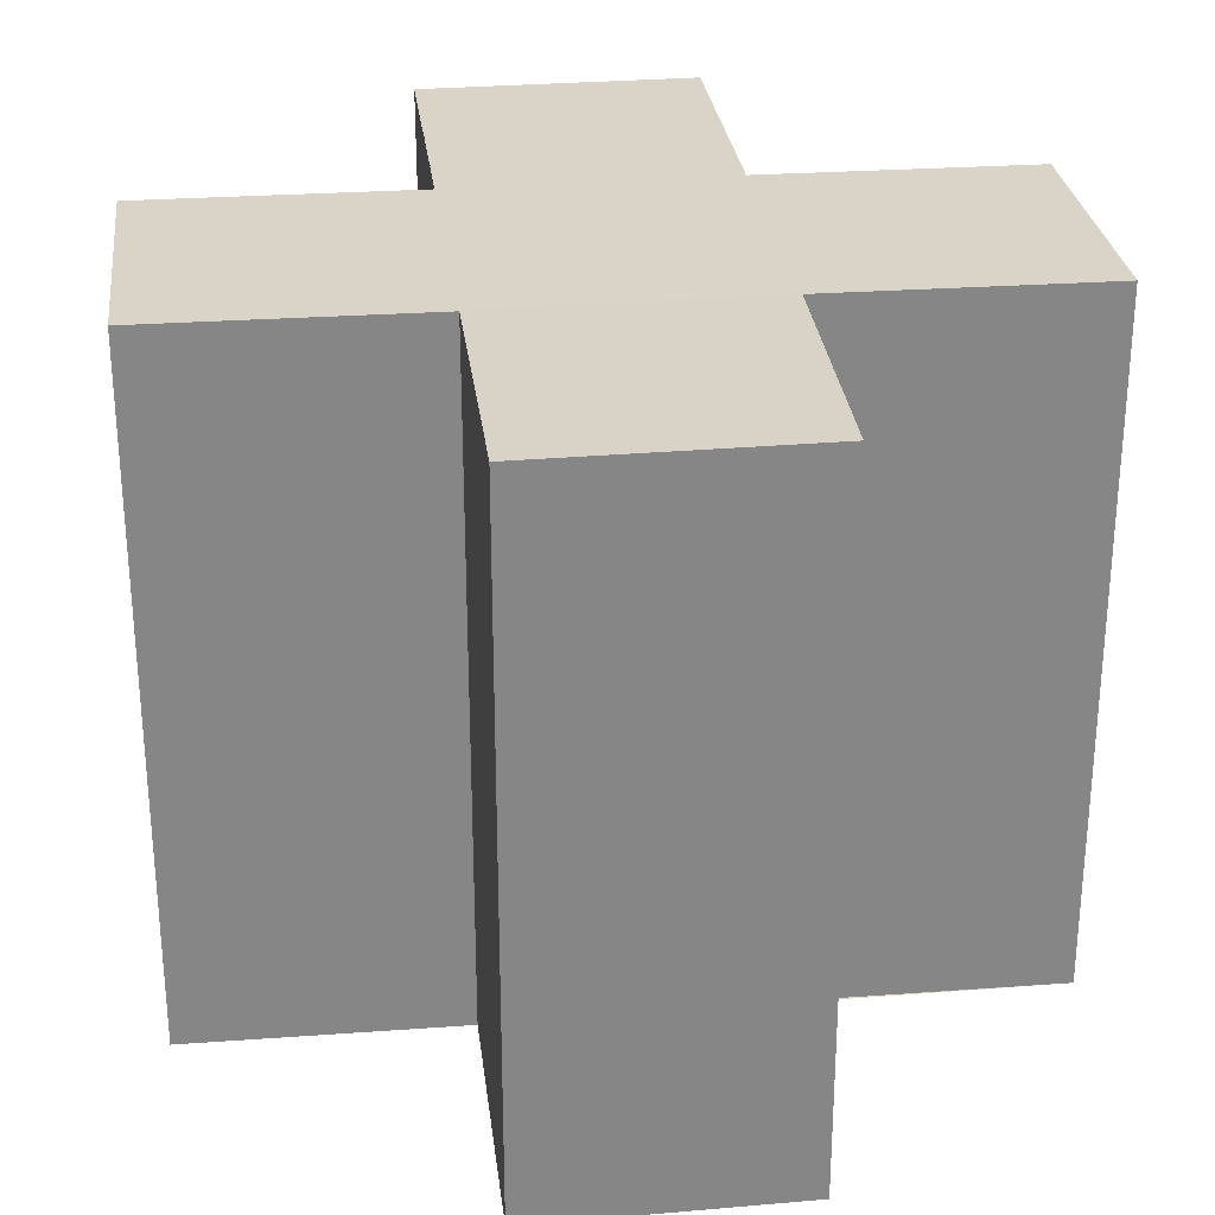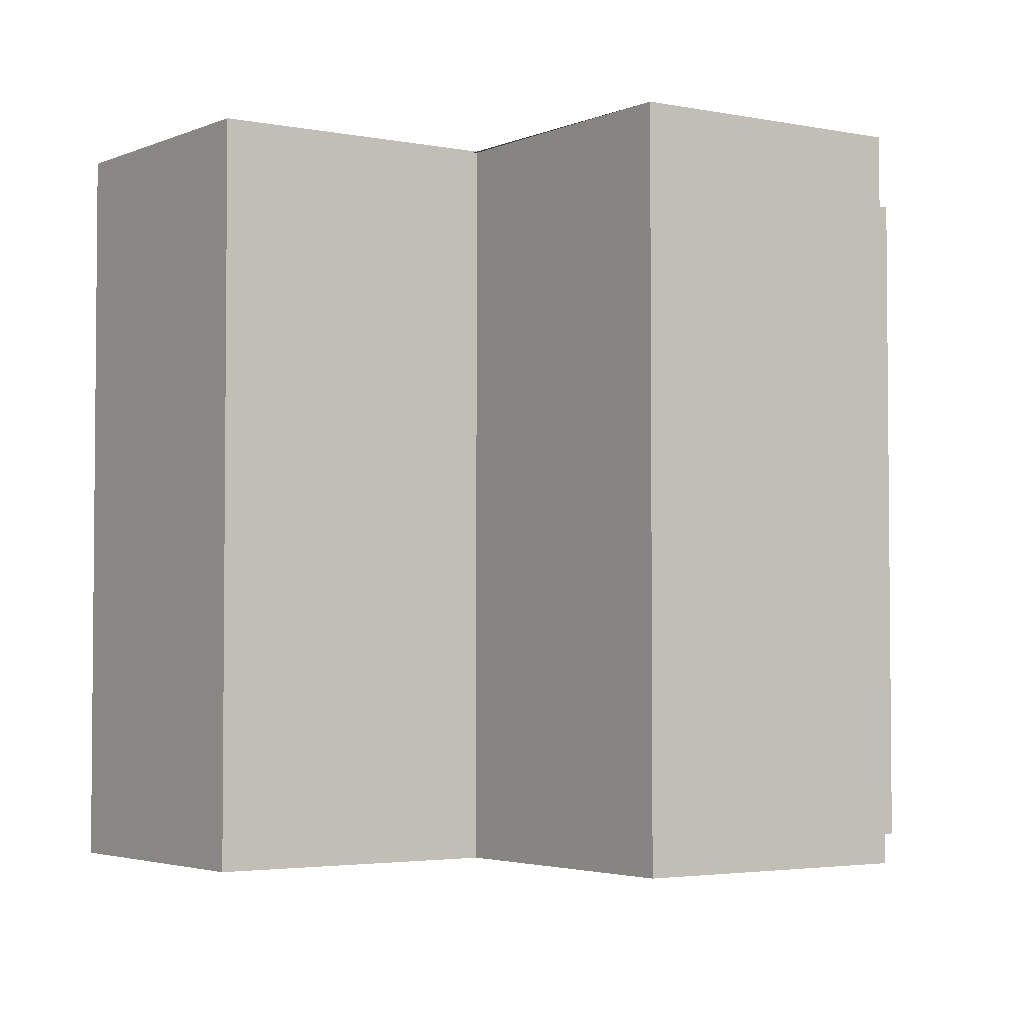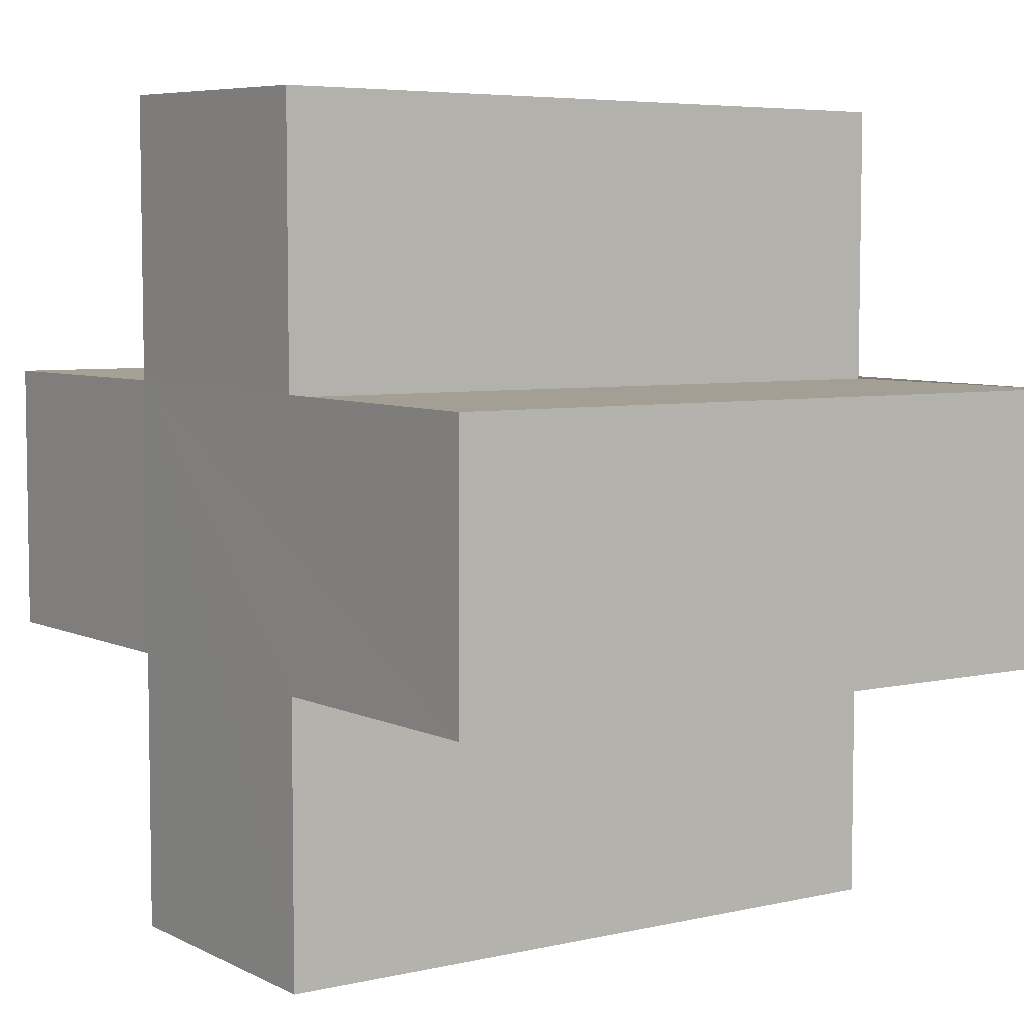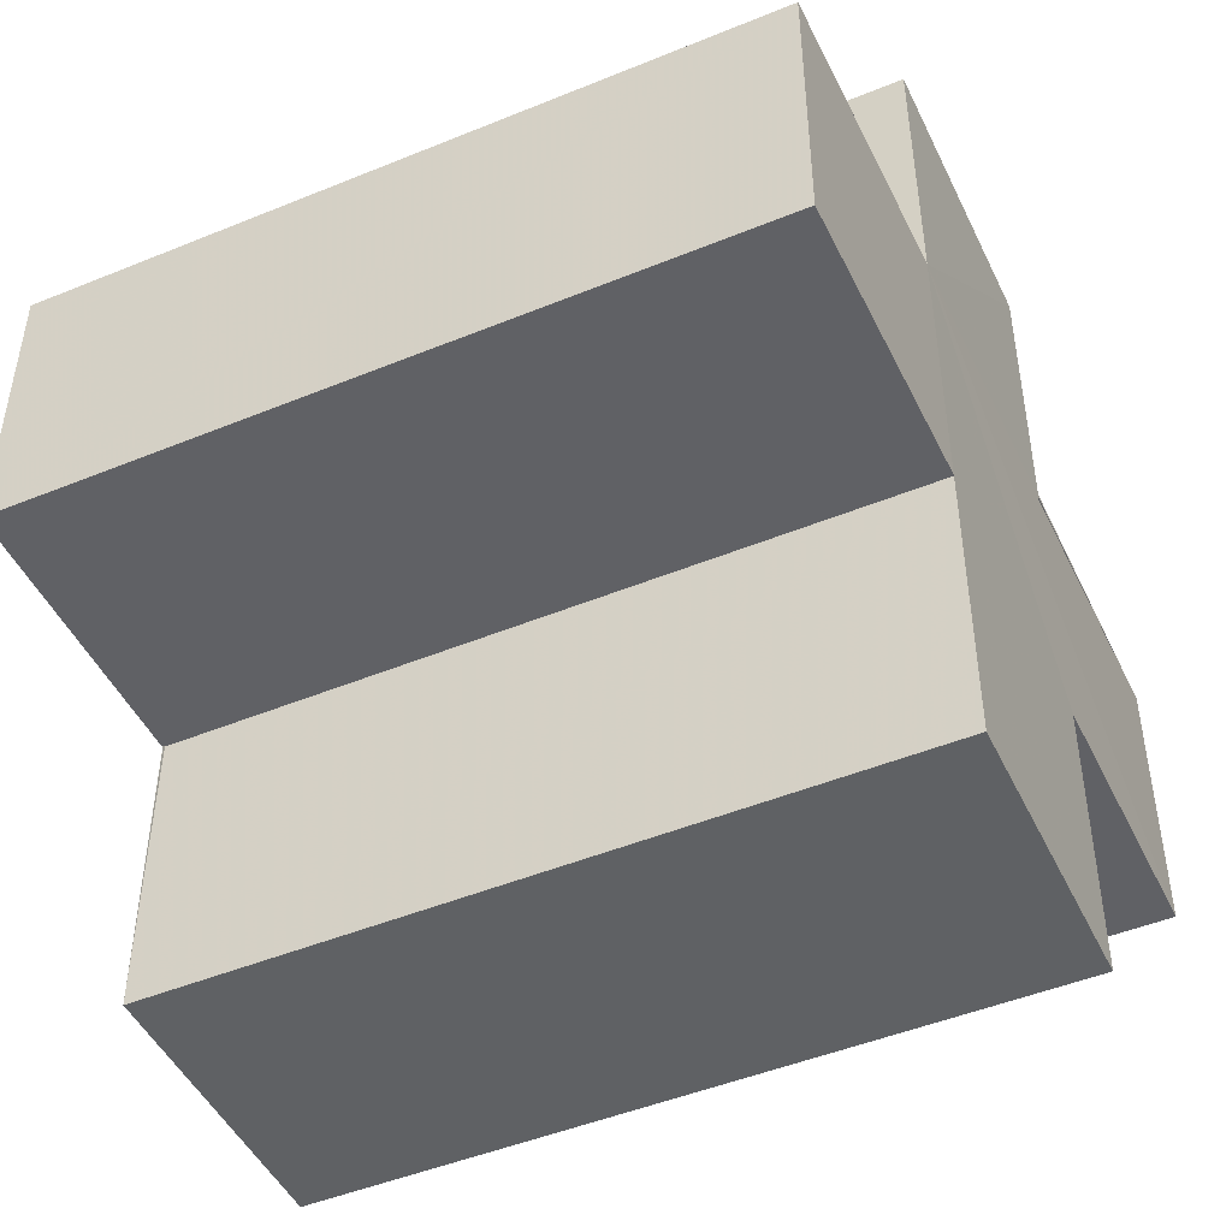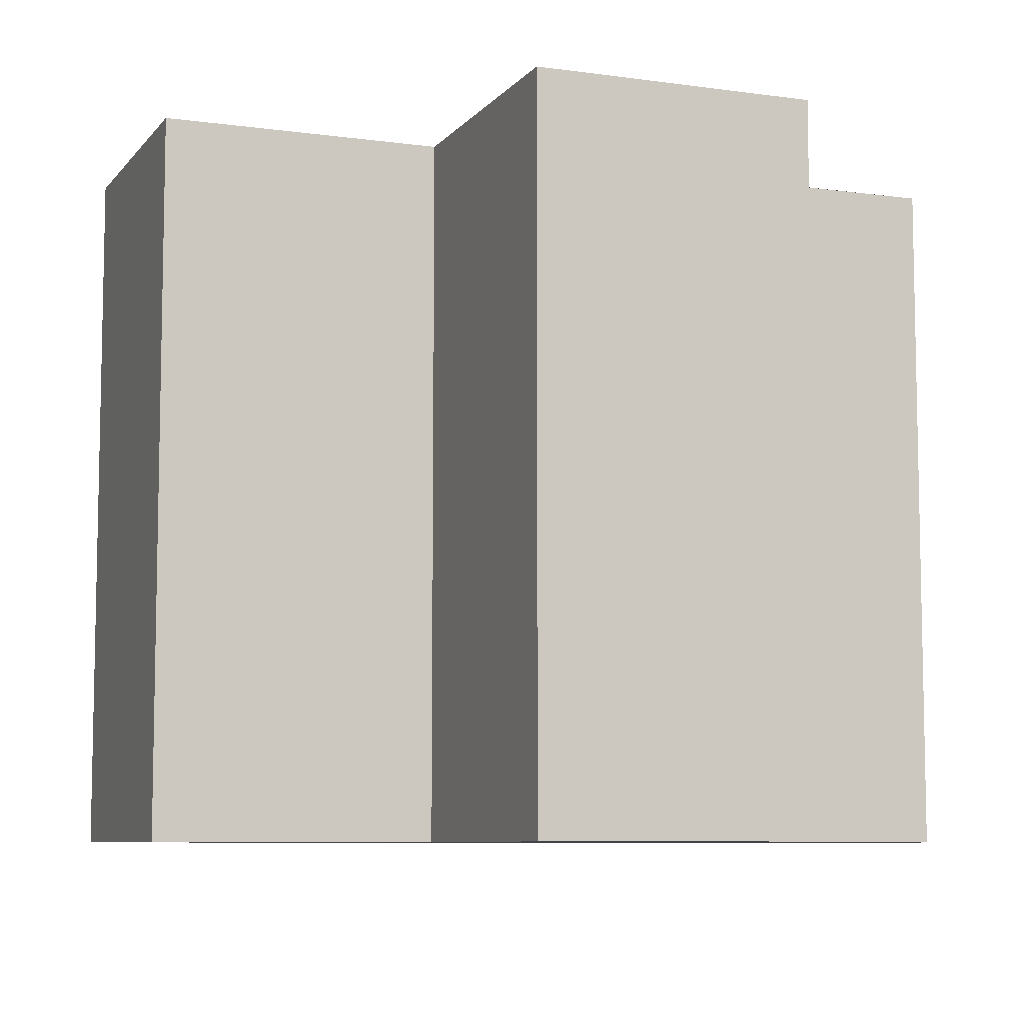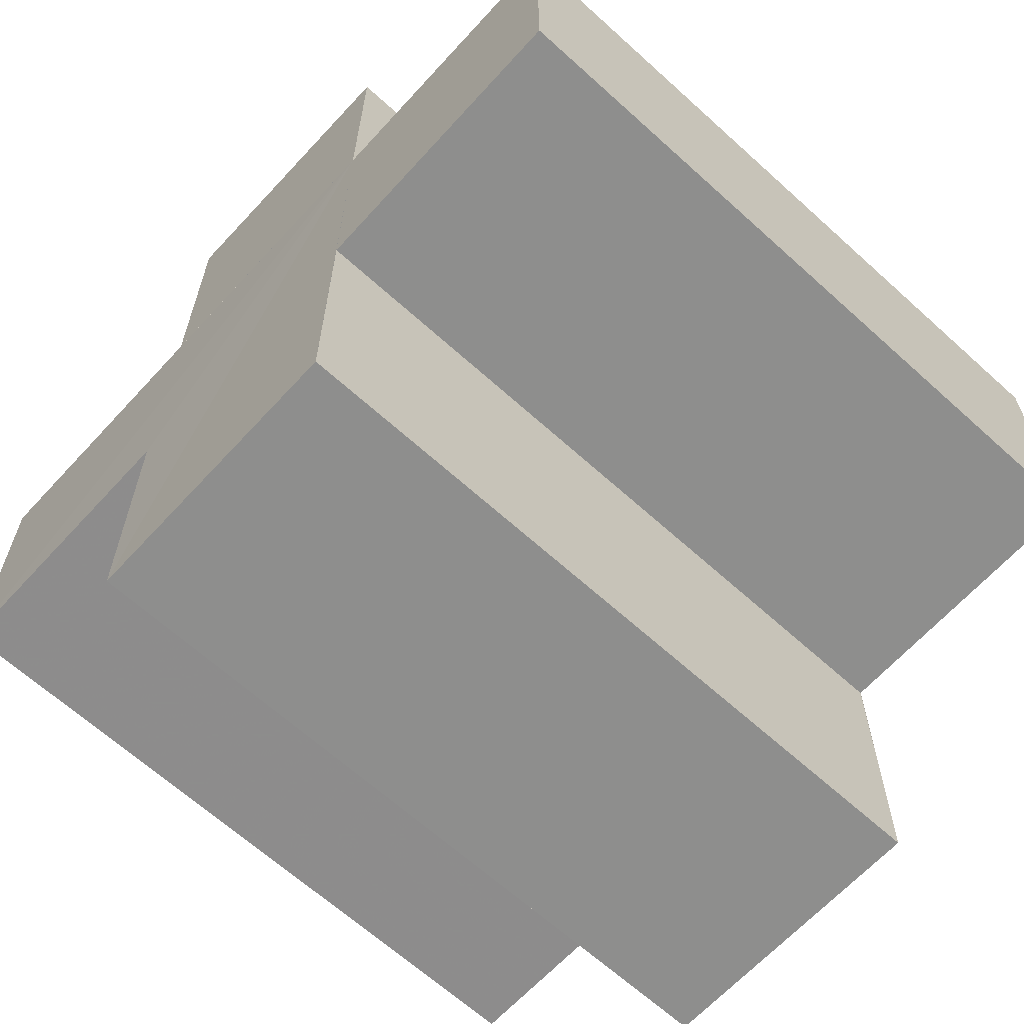
<metadata>
{"format":"obj","ext":"obj","renderer":"f3d","projection":"perspective","resolution":1024,"background":"white","views":[{"elev":28.4,"azim":-96.8,"up":"+Z"},{"elev":-3.1,"azim":-35.0,"up":"+Z"},{"elev":5.9,"azim":54.5,"up":"+Y"},{"elev":-47.6,"azim":-65.2,"up":"+Y"},{"elev":-7.7,"azim":-111.2,"up":"+Z"},{"elev":-65.0,"azim":-132.4,"up":"+Y"}]}
</metadata>
<code>
o 1983
v 2164 1875 15.93
v 2164 1875 15.93
v 2164 1875 15.96
v 2164 1875 15.93
v 2164 1875 15.96
v 2164 1875 15.93
v 2164 1875 15.93
v 2164 1875 15.96
v 2164 1875 15.96
v 2164 1875 15.93
v 2164 1875 15.93
v 2164 1875 15.93
v 2164 1875 15.93
v 2164 1875 15.96
v 2164 1875 15.96
v 2164 1875 15.96
v 2164 1875 15.96
v 2164 1875 15.96
v 2164 1875 15.96
v 2164 1875 15.96
v 2164 1875 15.93
v 2164 1875 15.93
v 2164 1875 15.93
v 2164 1875 15.93
v 2164 1875 15.93
v 2164 1875 15.93
v 2164 1875 15.96
v 2164 1875 15.96
v 2164 1875 15.96
v 2164 1875 15.96
v 2164 1875 15.96
v 2164 1875 15.96
v 2164 1875 15.96
v 2164 1875 15.96
v 2164 1875 15.96
v 2164 1875 15.96
v 2164 1875 15.96
v 2164 1875 15.93
v 2164 1875 15.93
v 2164 1875 15.96
v 2164 1875 15.96
v 2164 1875 15.93
v 2164 1875 15.93
v 2164 1875 15.93
v 2164 1875 15.96
v 2164 1875 15.96
v 2164 1875 15.93
v 2164 1875 15.93
v 2164 1875 15.93
v 2164 1875 15.93
v 2164 1875 15.96
v 2164 1875 15.96
v 2164 1875 15.93
v 2164 1875 15.93
v 2164 1875 15.96
v 2164 1875 15.96
v 2164 1875 15.93
v 2164 1875 15.93
v 2164 1875 15.93
v 2164 1875 15.93
v 2164 1875 15.96
v 2164 1875 15.96
v 2164 1875 15.93
v 2164 1875 15.93
v 2164 1875 15.93
v 2164 1875 15.93
v 2164 1875 15.96
v 2164 1875 15.96
v 2164 1875 15.93
v 2164 1875 15.93
v 2164 1875 15.93
v 2164 1875 15.93
v 2164 1875 15.96
v 2164 1875 15.93
v 2164 1875 15.93
v 2164 1875 15.96
f 1 2 3
f 3 4 5
f 2 6 7
f 8 7 9
f 10 11 8
f 12 7 13
f 14 13 15
f 16 15 17
f 18 17 19
f 20 21 19
f 22 23 20
f 24 25 18
f 18 26 27
f 16 28 29
f 30 31 28
f 16 32 33
f 16 34 32
f 16 35 34
f 16 36 35
f 37 38 36
f 12 39 38
f 40 39 41
f 42 43 40
f 12 44 39
f 45 44 46
f 47 48 45
f 12 49 44
f 12 50 49
f 51 50 52
f 53 54 51
f 55 49 56
f 57 58 55
f 12 59 60
f 61 59 62
f 63 64 61
f 65 60 66
f 67 60 68
f 69 70 67
f 71 72 73
f 74 75 76

</code>
